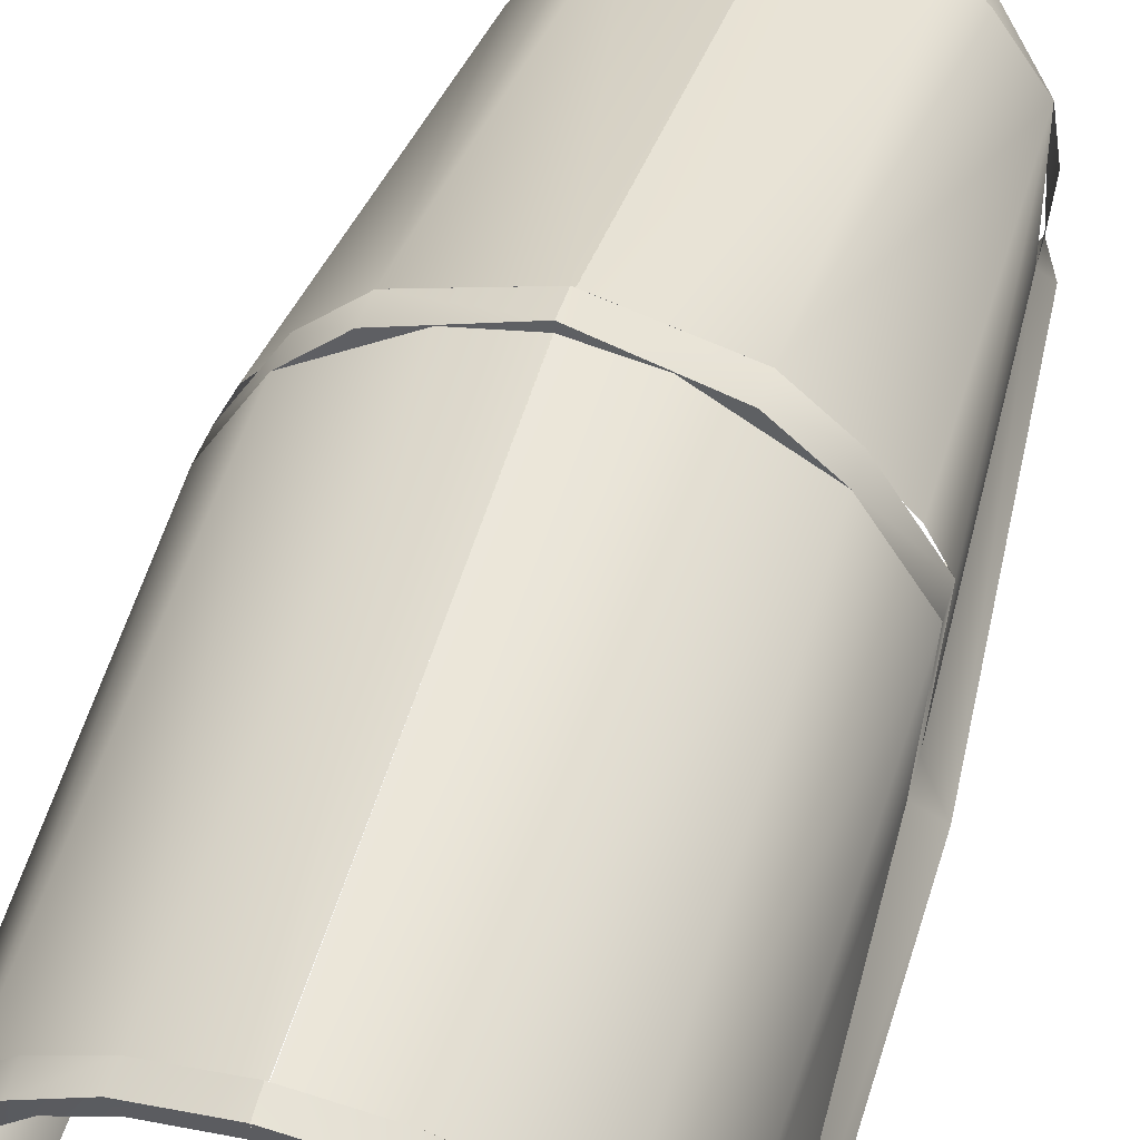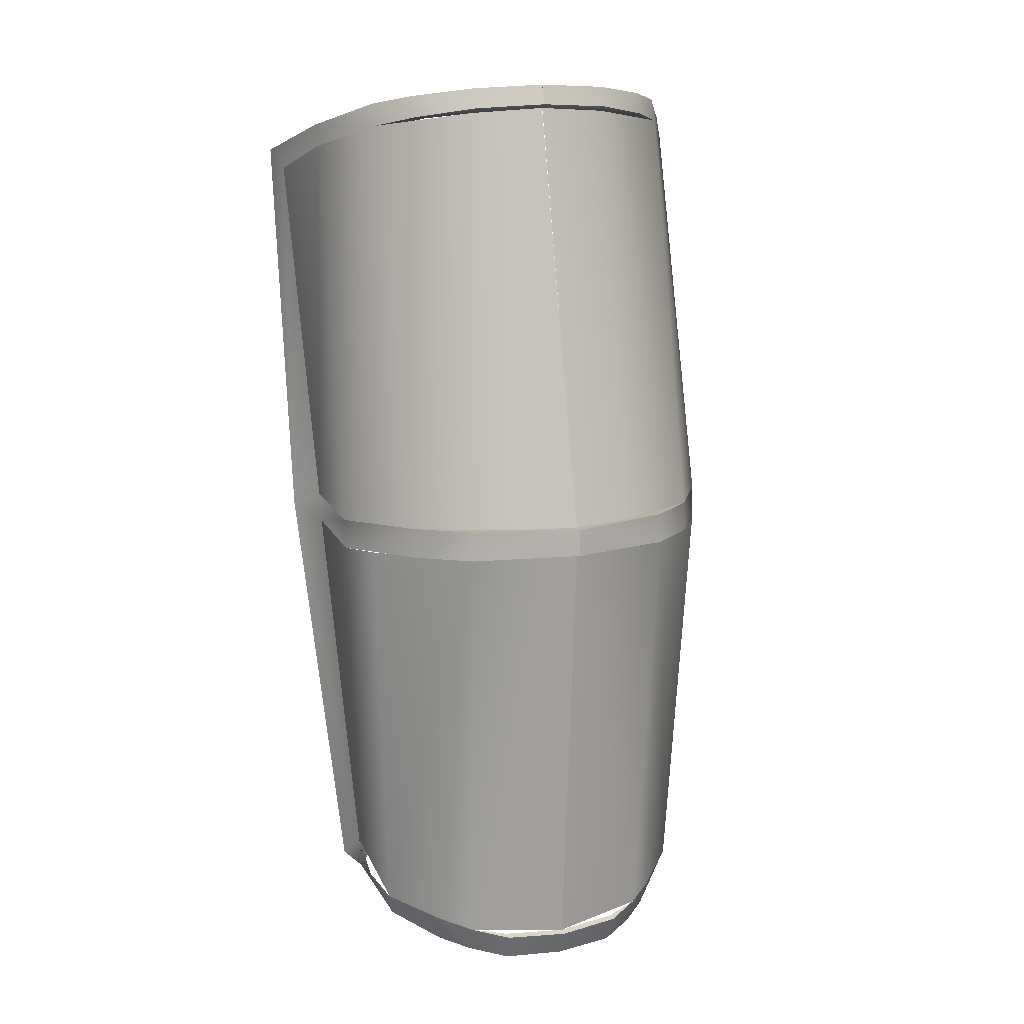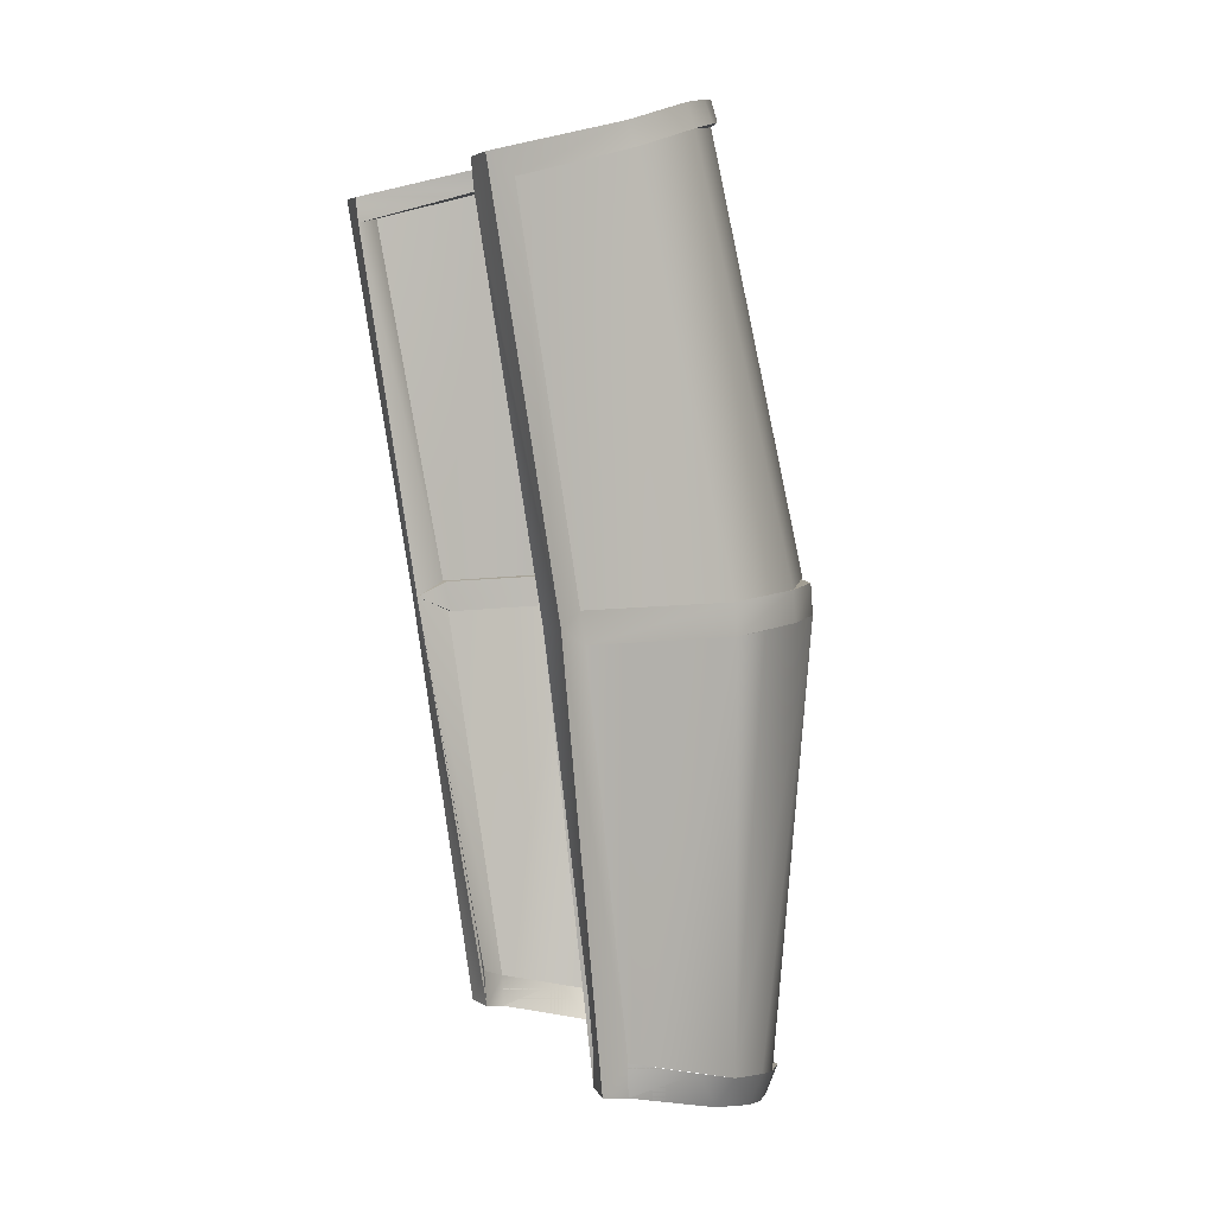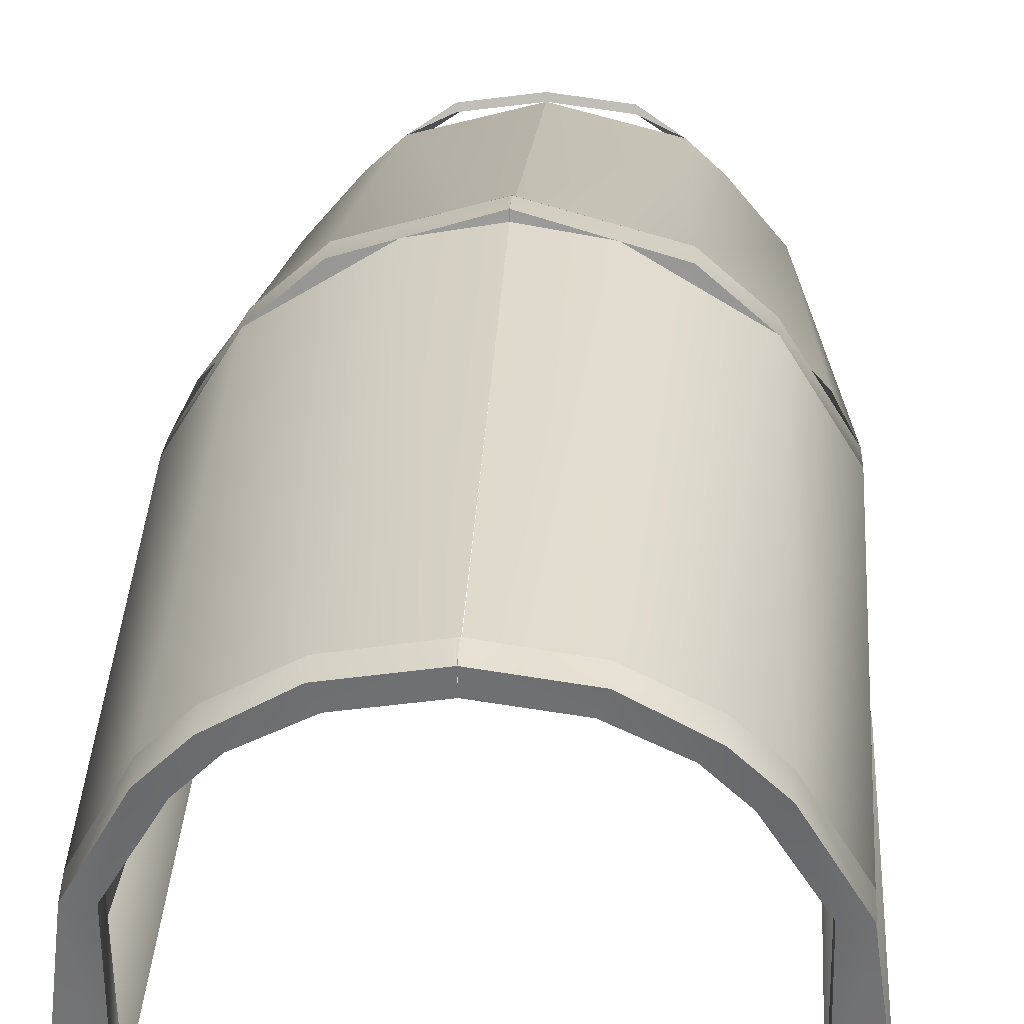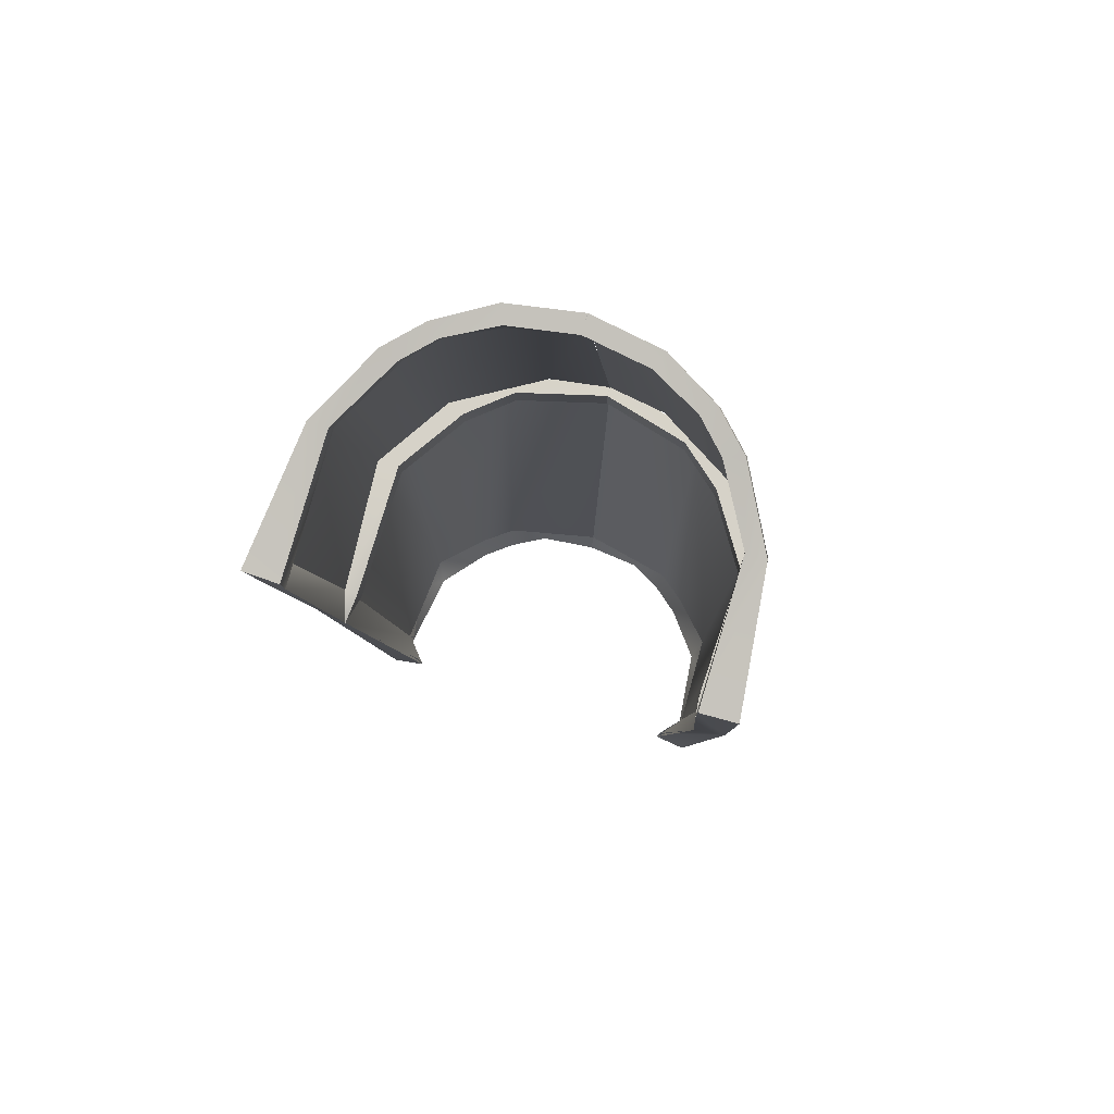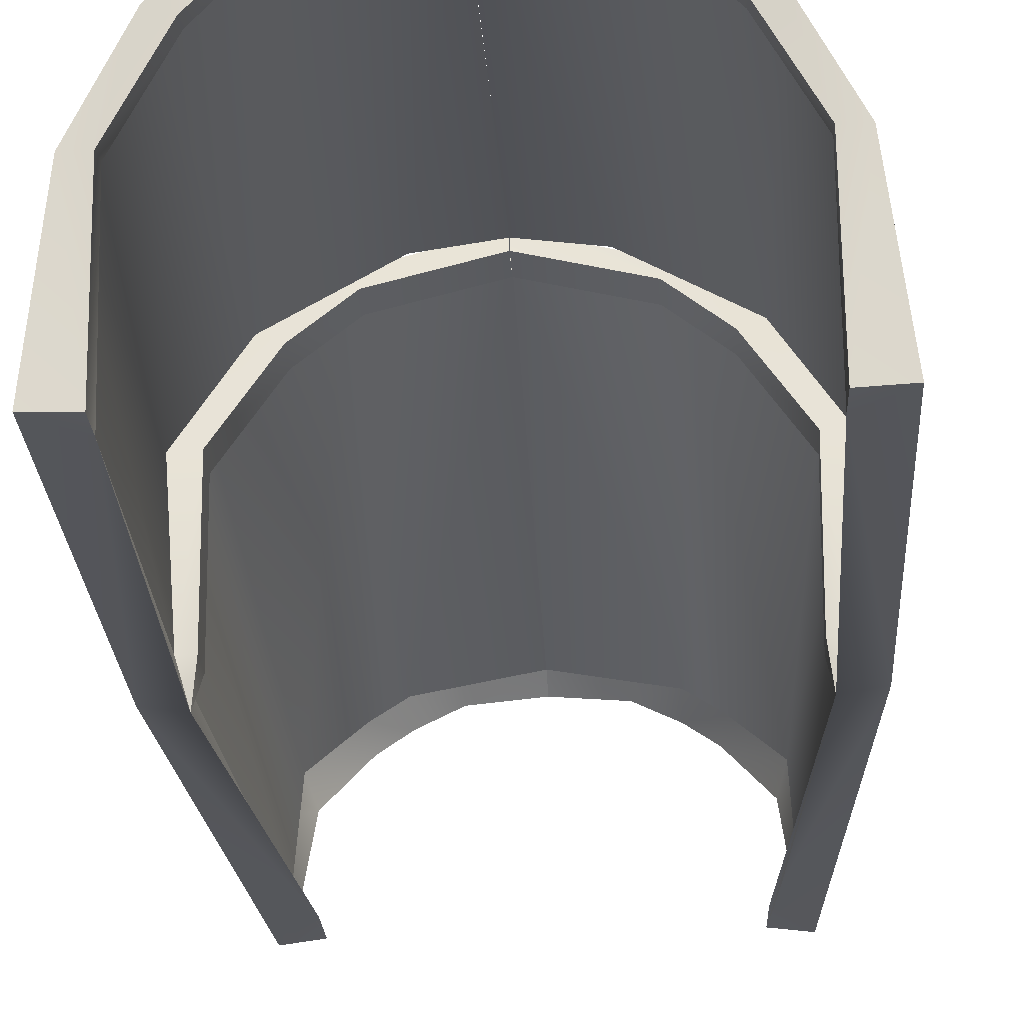
<metadata>
{"format":"obj","ext":"obj","renderer":"f3d","projection":"perspective","resolution":1024,"background":"white","views":[{"elev":42.6,"azim":17.3,"up":"+Y"},{"elev":14.3,"azim":158.7,"up":"+Z"},{"elev":4.7,"azim":68.5,"up":"+Z"},{"elev":18.8,"azim":3.1,"up":"+Y"},{"elev":74.9,"azim":17.4,"up":"+Z"},{"elev":-33.1,"azim":3.2,"up":"+Y"}]}
</metadata>
<code>
g
v 0.1961 3.452 -1.022
v 0.3174 3.066 -1.789
v 0.1155 3.422 -1.88
v 0.2324 3.348 -1.86
v 0.3118 3.261 -1.836
v 0.1799 3.393 -1.873
v 0.1784 3.37 -1.924
v 0.1109 3.413 -1.936
v -0 3.448 -1.889
v -0 3.425 -1.94
v 0.3593 2.968 -1.042
v 0.3584 2.977 -1.098
v 0.3149 3.068 -1.847
v 0.329 3.186 -1.815
v 0.1154 3.434 -1.884
v -0 3.436 -1.886
v 0.2281 3.326 -1.912
v 0.2978 3.232 -1.886
v 0.4012 2.92 -1.067
v 0.3427 2.912 -1.07
v 0.3334 2.804 -0.3898
v 0.3995 2.801 -0.3425
v 0.2867 3.374 -1.026
v 0.3807 3.224 -1.035
v 0.3362 3.014 -1.836
v -0.000208 3.291 -0.2431
v -0.000259 3.278 -0.211
v 0.3328 3.058 -0.3165
v 0.3349 2.799 -0.3442
v 0.3328 3.043 -0.2809
v 0.2069 3.215 -0.2289
v 0.119 3.271 -0.2533
v 0.119 3.26 -0.2165
v 0.207 3.23 -0.2642
v 0.2587 3.165 -0.2422
v 0.2587 3.18 -0.2786
v 0.3344 2.967 -1.042
v 0.3344 2.977 -1.098
v 0.2532 3.365 -1.082
v 0.000319 3.311 -0.2015
v 0.2761 3.022 -1.835
v 0.2531 3.361 -1.026
v 0.17 3.432 -1.023
v 0.3396 3.227 -1.035
v 0.3396 3.232 -1.09
v 0.1701 3.436 -1.079
v 0.2922 3.176 -0.2371
v 0.3688 3.043 -0.2811
v 0.2318 3.234 -0.2219
v 0.1317 3.291 -0.2077
v 0.2793 3.018 -1.767
v 0.2327 3.248 -0.2609
v 0.2935 3.19 -0.2784
v 0.37 3.056 -0.3223
v 0.3859 2.852 -0.3766
v -0.000296 3.312 -0.2446
v 0.1318 3.291 -0.2526
v 0.1955 3.457 -1.078
v 0.2858 3.379 -1.081
v 0.3797 3.229 -1.091
v -0.000261 3.511 -1.072
v -0.000267 3.324 -0.2374
v 0.1318 3.303 -0.2439
v 0.000267 3.509 -1.022
v 0.00016 3.477 -1.022
v 0.000112 3.482 -1.077
v 0.000261 3.511 -1.072
v 0 3.436 -1.886
v 0.2935 3.19 -0.2784
v 0.37 3.056 -0.3223
v 0.3859 2.852 -0.3766
v 0.1318 3.291 -0.2526
v 0.2867 3.374 -1.026
v 0.3807 3.224 -1.035
v 0.1158 3.476 -1.019
v -0.000232 3.495 -1.021
v 0.1955 3.457 -1.078
v -0.000177 3.498 -1.075
v 0.3797 3.229 -1.091
v 0.3457 3.295 -1.086
v 0.3174 3.066 -1.789
v 0.2324 3.348 -1.86
v 0.3118 3.261 -1.836
v 0.1799 3.393 -1.873
v 0.3593 2.968 -1.042
v 0.3584 2.977 -1.098
v 0.000296 3.312 -0.2446
v -0.1961 3.452 -1.022
v -0.3174 3.066 -1.789
v -0.1155 3.422 -1.88
v -0.2324 3.348 -1.86
v -0.3118 3.261 -1.836
v -0.1799 3.393 -1.873
v -0.1784 3.37 -1.924
v -0.1109 3.413 -1.936
v 0 3.448 -1.889
v 0 3.425 -1.94
v -0.3593 2.968 -1.042
v -0.3584 2.977 -1.098
v -0.3149 3.068 -1.847
v -0.329 3.186 -1.815
v -0.1154 3.434 -1.884
v 0 3.436 -1.886
v -0.2281 3.326 -1.912
v -0.2978 3.232 -1.886
v -0.4012 2.92 -1.067
v -0.3427 2.912 -1.07
v -0.3334 2.804 -0.3898
v -0.3995 2.801 -0.3425
v -0.2867 3.374 -1.026
v -0.3807 3.224 -1.035
v -0.3362 3.014 -1.836
v 0.000208 3.291 -0.2431
v 0.000259 3.278 -0.211
v -0.3328 3.058 -0.3165
v -0.3349 2.799 -0.3442
v -0.3328 3.043 -0.2809
v -0.2069 3.215 -0.2289
v -0.119 3.271 -0.2533
v -0.119 3.26 -0.2165
v -0.207 3.23 -0.2642
v -0.2587 3.165 -0.2422
v -0.2587 3.18 -0.2786
v -0.3344 2.967 -1.042
v -0.3344 2.977 -1.098
v -0.2532 3.365 -1.082
v -0.000319 3.311 -0.2015
v -0.2761 3.022 -1.835
v -0.2531 3.361 -1.026
v -0.17 3.432 -1.023
v -0.3396 3.227 -1.035
v -0.3396 3.232 -1.09
v -0.1701 3.436 -1.079
v -0.2922 3.176 -0.2371
v -0.3688 3.043 -0.2811
v -0.2318 3.234 -0.2219
v -0.1317 3.291 -0.2077
v -0.2793 3.018 -1.767
v -0.2327 3.248 -0.2609
v -0.2935 3.19 -0.2784
v -0.37 3.056 -0.3223
v -0.3859 2.852 -0.3766
v 0.000296 3.312 -0.2446
v -0.1318 3.291 -0.2526
v -0.1955 3.457 -1.078
v -0.2858 3.379 -1.081
v -0.3797 3.229 -1.091
v 0.000261 3.511 -1.072
v 0.000267 3.324 -0.2374
v -0.1318 3.303 -0.2439
v -0.000267 3.509 -1.022
v -0.00016 3.477 -1.022
v -0.000112 3.482 -1.077
v -0.000261 3.511 -1.072
v -0 3.436 -1.886
v -0.2935 3.19 -0.2784
v -0.37 3.056 -0.3223
v -0.3859 2.852 -0.3766
v -0.1318 3.291 -0.2526
v -0.2867 3.374 -1.026
v -0.3807 3.224 -1.035
v -0.1158 3.476 -1.019
v 0.000232 3.495 -1.021
v -0.1955 3.457 -1.078
v 0.000177 3.498 -1.075
v -0.3797 3.229 -1.091
v -0.3457 3.295 -1.086
v -0.3174 3.066 -1.789
v -0.2324 3.348 -1.86
v -0.3118 3.261 -1.836
v -0.1799 3.393 -1.873
v -0.3593 2.968 -1.042
v -0.3584 2.977 -1.098
v -0.000296 3.312 -0.2446
g mat2
f 14 2 13
f 29 28 21
f 29 30 28
f 32 31 33
f 32 34 31
f 30 35 36
f 30 36 28
f 26 32 33
f 26 33 27
f 35 31 36
f 36 31 34
f 20 37 38
f 20 38 12
f 23 1 42
f 42 1 43
f 11 37 20
f 42 46 39
f 46 42 43
f 48 47 30
f 33 40 27
f 35 49 31
f 30 47 35
f 50 40 33
f 47 49 35
f 31 50 33
f 49 50 31
f 22 48 29
f 48 30 29
f 41 25 51
f 21 22 29
f 6 7 4
f 9 10 8
f 9 8 15
f 8 7 6
f 15 8 6
f 4 17 5
f 5 18 14
f 17 18 5
f 18 13 14
f 7 17 4
f 6 3 15
f 15 3 16
f 16 9 15
f 6 4 7
f 9 8 10
f 9 15 8
f 8 6 7
f 15 6 8
f 4 5 17
f 5 14 18
f 17 5 18
f 18 14 13
f 7 4 17
f 12 11 19
f 59 1 23
f 58 1 59
f 56 62 63
f 63 52 57
f 13 2 25
f 63 57 56
f 55 48 22
f 6 15 3
f 15 16 3
f 16 15 9
f 54 48 55
f 54 53 48
f 40 63 62
f 52 47 53
f 50 63 40
f 53 47 48
f 50 49 63
f 49 52 63
f 52 49 47
f 41 2 13
f 39 58 59
f 46 58 39
f 36 53 28
f 26 57 32
f 34 52 36
f 28 53 54
f 26 56 57
f 36 52 53
f 32 57 34
f 34 57 52
f 55 28 54
f 21 28 55
f 41 51 2
f 14 13 2
f 60 12 45
f 12 38 45
f 11 12 24
f 12 60 24
f 59 23 60
f 23 24 60
f 39 59 45
f 59 60 45
f 58 46 67
f 46 66 67
f 1 58 64
f 58 61 64
f 24 44 11
f 44 37 11
f 24 23 44
f 23 42 44
f 65 43 64
f 43 1 64
f 45 38 44
f 38 37 44
f 42 39 44
f 39 45 44
f 66 46 65
f 46 43 65
f 25 41 13
f 55 22 19
f 11 55 19
f 11 20 21
f 55 11 21
f 2 41 20
f 12 2 20
f 19 25 2
f 12 19 2
f 19 20 51
f 25 19 51
f 19 22 21
f 20 19 21
f 70 71 85
f 76 87 75
f 87 72 75
f 82 84 77
f 85 74 70
f 83 80 79
f 74 73 69
f 70 74 69
f 73 75 72
f 69 73 72
f 81 83 79
f 86 81 79
f 83 82 77
f 80 83 77
f 84 68 78
f 77 84 78
f 101 100 89
f 116 108 115
f 116 115 117
f 119 120 118
f 119 118 121
f 117 123 122
f 117 115 123
f 113 120 119
f 113 114 120
f 122 123 118
f 123 121 118
f 107 125 124
f 107 99 125
f 110 129 88
f 129 130 88
f 98 107 124
f 129 126 133
f 133 130 129
f 135 117 134
f 120 114 127
f 122 118 136
f 117 122 134
f 137 120 127
f 134 122 136
f 118 120 137
f 136 118 137
f 109 116 135
f 135 116 117
f 128 138 112
f 108 116 109
f 93 91 94
f 96 95 97
f 96 102 95
f 95 93 94
f 102 93 95
f 91 92 104
f 92 101 105
f 104 92 105
f 105 101 100
f 94 91 104
f 93 102 90
f 102 103 90
f 103 102 96
f 93 94 91
f 96 97 95
f 96 95 102
f 95 94 93
f 102 95 93
f 91 104 92
f 92 105 101
f 104 105 92
f 105 100 101
f 94 104 91
f 99 106 98
f 146 110 88
f 145 146 88
f 143 150 149
f 150 144 139
f 100 112 89
f 150 143 144
f 142 109 135
f 93 90 102
f 102 90 103
f 103 96 102
f 141 142 135
f 141 135 140
f 127 149 150
f 139 140 134
f 137 127 150
f 140 135 134
f 137 150 136
f 136 150 139
f 139 134 136
f 128 100 89
f 126 146 145
f 133 126 145
f 123 115 140
f 113 119 144
f 121 123 139
f 115 141 140
f 113 144 143
f 123 140 139
f 119 121 144
f 121 139 144
f 142 141 115
f 108 142 115
f 128 89 138
f 101 89 100
f 147 132 99
f 99 132 125
f 98 111 99
f 99 111 147
f 146 147 110
f 110 147 111
f 126 132 146
f 146 132 147
f 145 154 133
f 133 154 153
f 88 151 145
f 145 151 148
f 111 98 131
f 131 98 124
f 111 131 110
f 110 131 129
f 152 151 130
f 130 151 88
f 132 131 125
f 125 131 124
f 129 131 126
f 126 131 132
f 153 152 133
f 133 152 130
f 112 100 128
f 142 106 109
f 98 106 142
f 98 108 107
f 142 108 98
f 89 107 128
f 99 107 89
f 106 89 112
f 99 89 106
f 106 138 107
f 112 138 106
f 106 108 109
f 107 108 106
f 157 172 158
f 163 162 174
f 174 162 159
f 169 164 171
f 172 157 161
f 170 166 167
f 161 156 160
f 157 156 161
f 160 159 162
f 156 159 160
f 168 166 170
f 173 166 168
f 170 164 169
f 167 164 170
f 171 165 155
f 164 165 171

</code>
